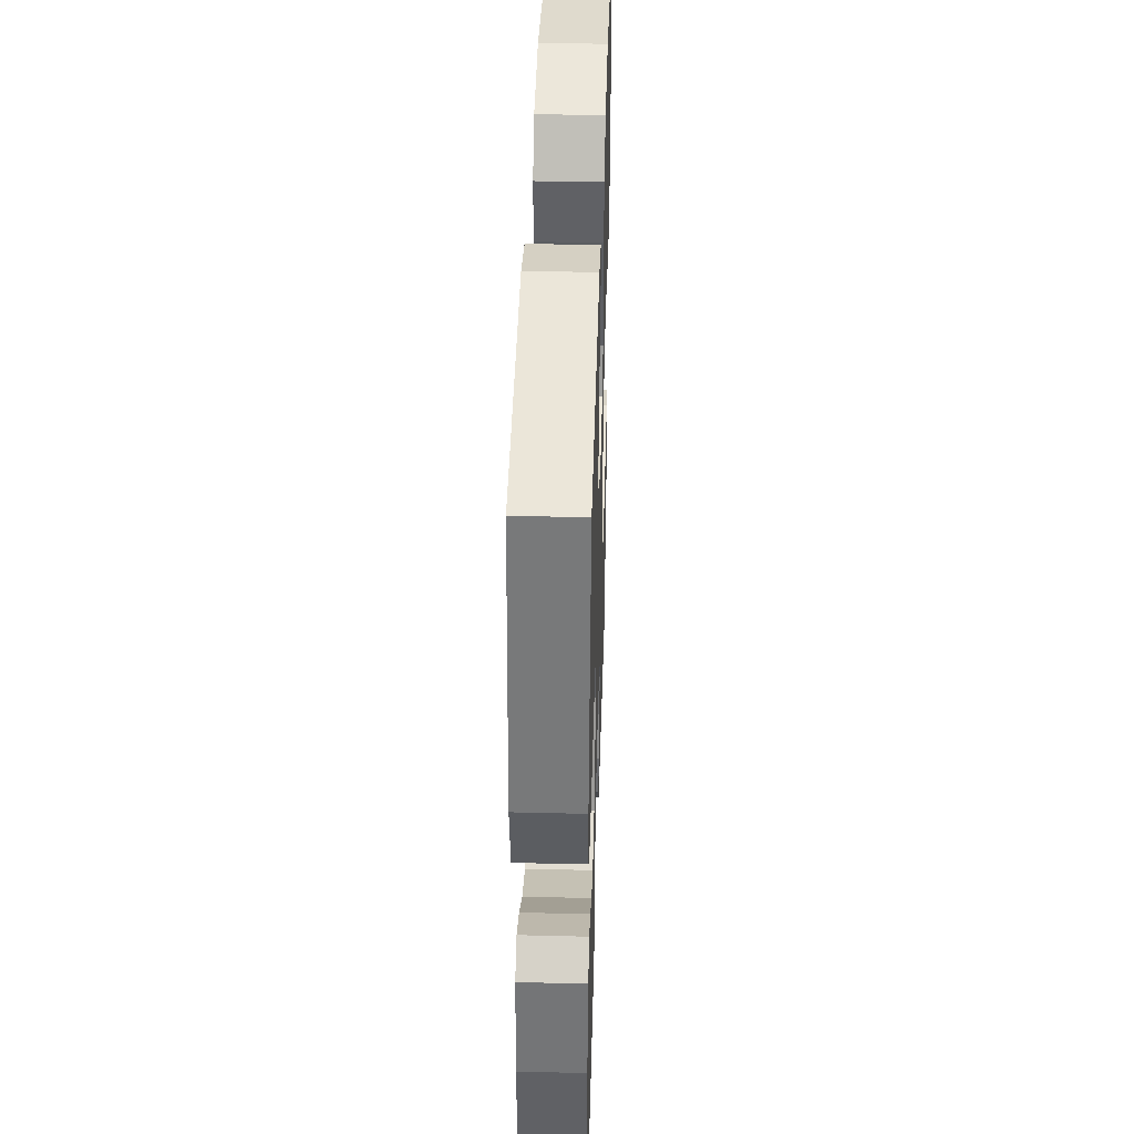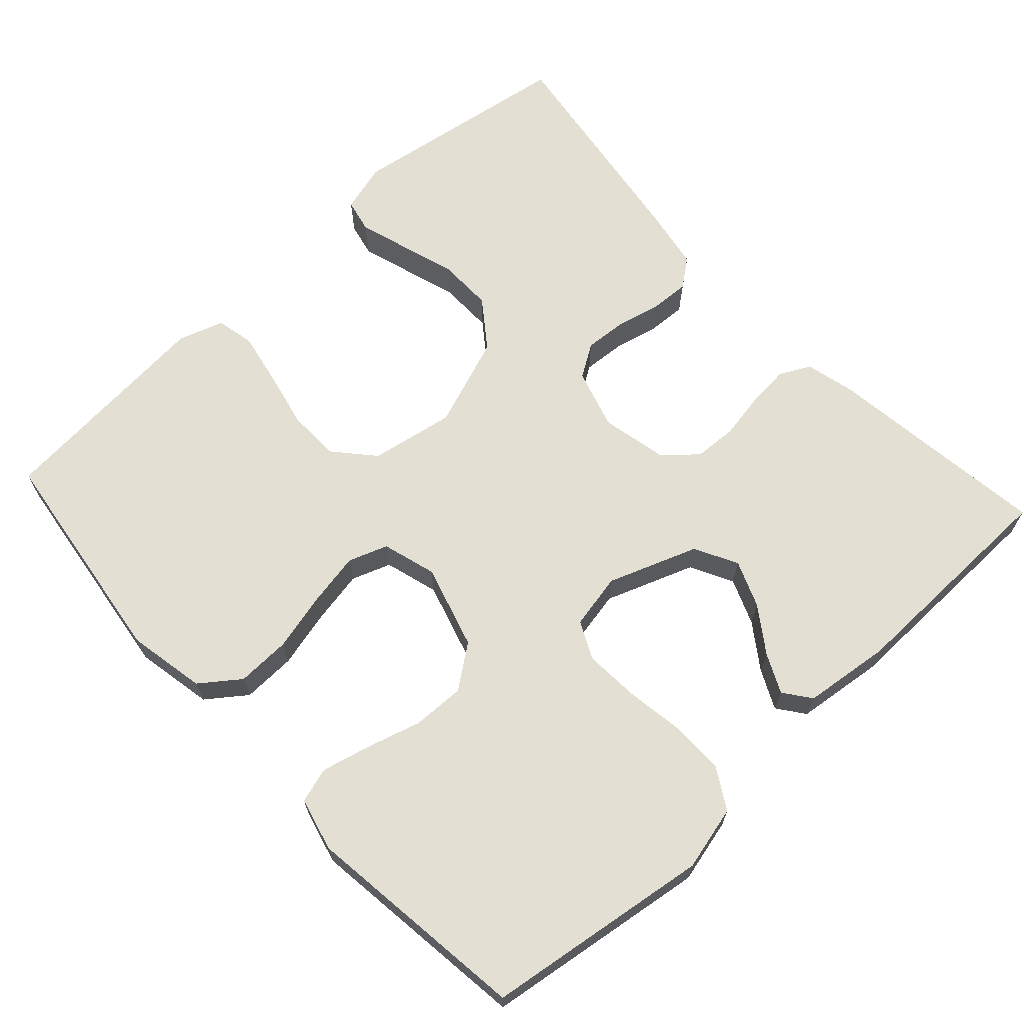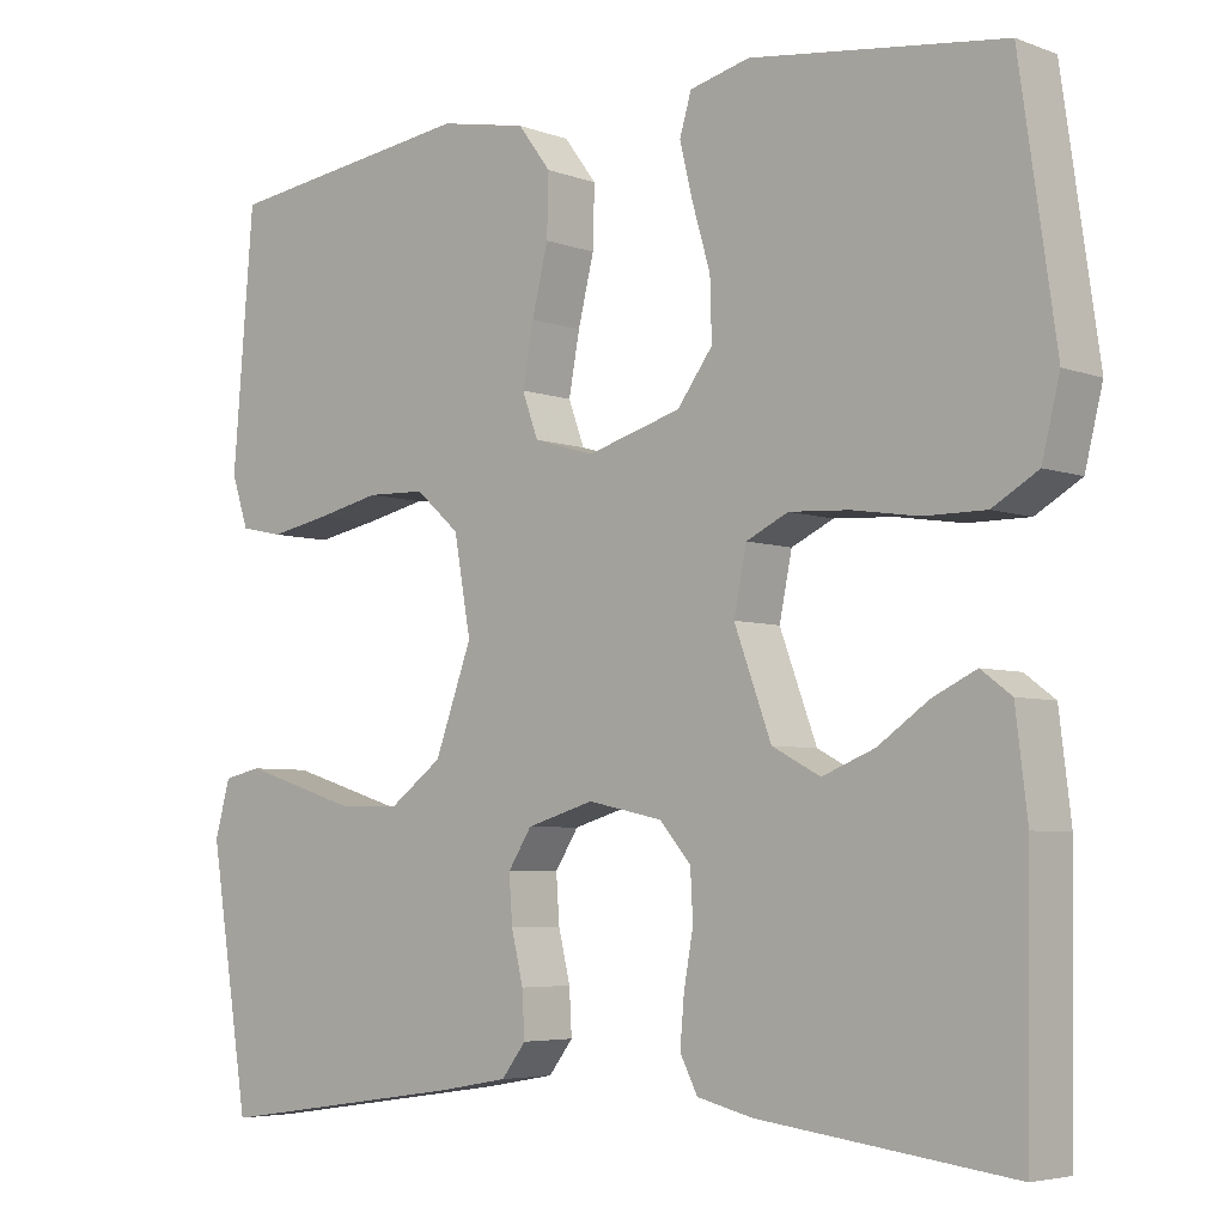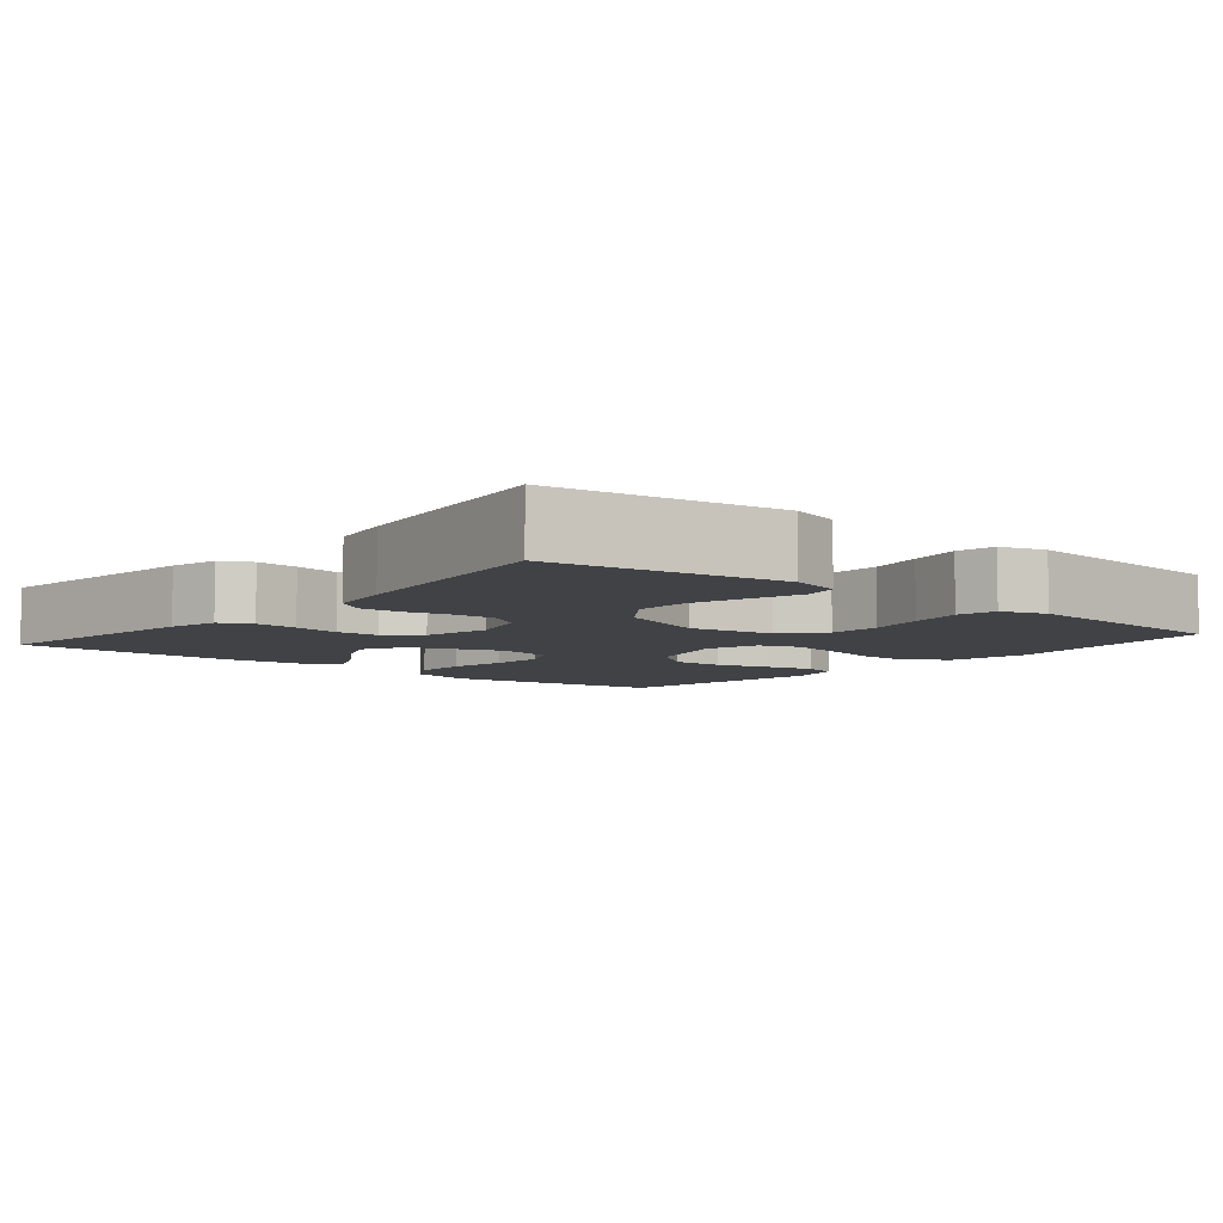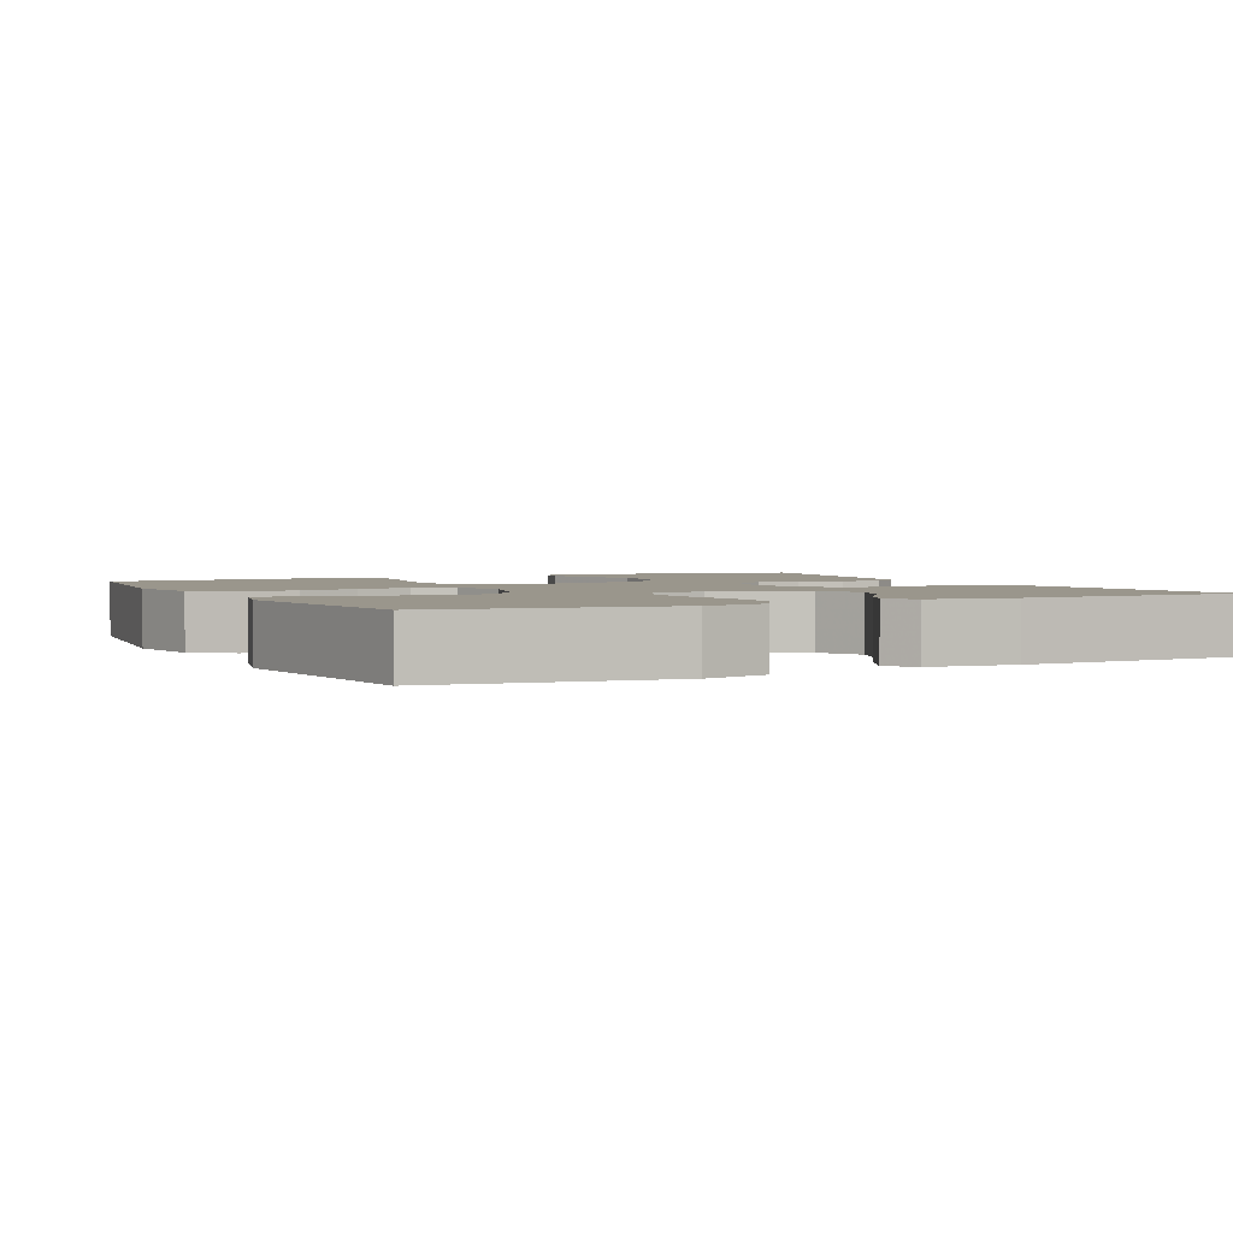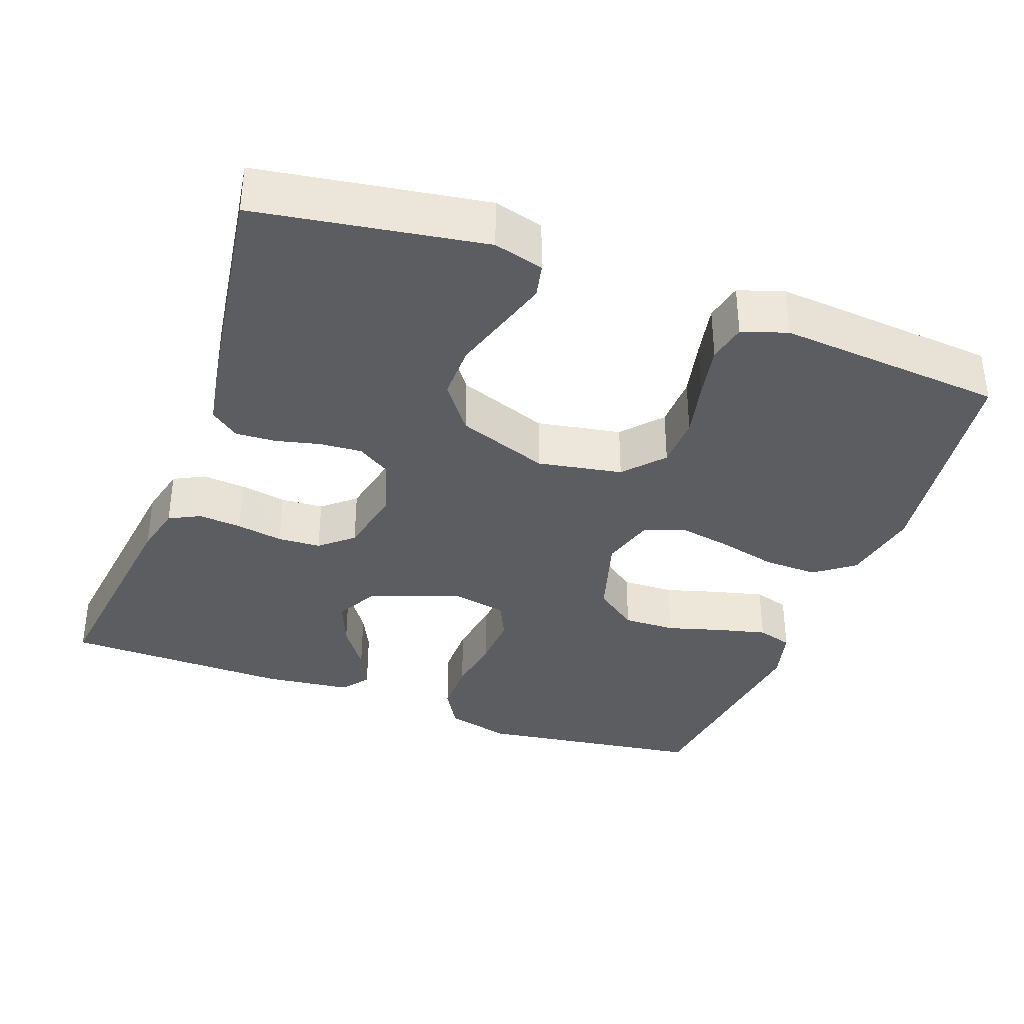
<metadata>
{"format":"obj","ext":"obj","renderer":"f3d","projection":"perspective","resolution":1024,"background":"white","views":[{"elev":40.3,"azim":91.7,"up":"+Z"},{"elev":66.7,"azim":47.3,"up":"+Y"},{"elev":-5.0,"azim":41.0,"up":"+Z"},{"elev":-6.5,"azim":-130.0,"up":"+Y"},{"elev":2.5,"azim":63.5,"up":"+Y"},{"elev":-36.1,"azim":-110.1,"up":"+Y"}]}
</metadata>
<code>
v -0.5 0.07 -0.5
v -0.547 0.07 -0.2
v -0.529 0.07 -0.134
v -0.484 0.07 -0.124
v -0.419 0.07 -0.144
v -0.345 0.07 -0.167
v -0.272 0.07 -0.168
v -0.209 0.07 -0.121
v -0.165 0.07 0
v -0.185 0.07 0.112
v -0.237 0.07 0.158
v -0.307 0.07 0.16
v -0.383 0.07 0.143
v -0.454 0.07 0.129
v -0.505 0.07 0.14
v -0.525 0.07 0.2
v -0.5 0.07 0.5
v -0.2 0.07 0.541
v -0.096 0.07 0.521
v -0.057 0.07 0.469
v -0.059 0.07 0.397
v -0.078 0.07 0.319
v -0.091 0.07 0.248
v -0.072 0.07 0.196
v 0 0.07 0.175
v 0.112 0.07 0.208
v 0.154 0.07 0.265
v 0.152 0.07 0.335
v 0.131 0.07 0.407
v 0.115 0.07 0.472
v 0.129 0.07 0.519
v 0.2 0.07 0.537
v 0.5 0.07 0.5
v 0.543 0.07 0.2
v 0.522 0.07 0.114
v 0.468 0.07 0.082
v 0.395 0.07 0.082
v 0.316 0.07 0.094
v 0.245 0.07 0.098
v 0.195 0.07 0.074
v 0.18 0.07 0
v 0.224 0.07 -0.119
v 0.281 0.07 -0.149
v 0.343 0.07 -0.124
v 0.403 0.07 -0.082
v 0.455 0.07 -0.057
v 0.491 0.07 -0.084
v 0.505 0.07 -0.2
v 0.5 0.07 -0.5
v 0.2 0.07 -0.462
v 0.134 0.07 -0.446
v 0.113 0.07 -0.405
v 0.118 0.07 -0.348
v 0.129 0.07 -0.286
v 0.126 0.07 -0.229
v 0.089 0.07 -0.186
v 0 0.07 -0.167
v -0.08 0.07 -0.191
v -0.108 0.07 -0.235
v -0.104 0.07 -0.291
v -0.09 0.07 -0.35
v -0.087 0.07 -0.403
v -0.116 0.07 -0.441
v -0.2 0.07 -0.456
v -0.5 0 -0.5
v -0.547 0 -0.2
v -0.529 0 -0.134
v -0.484 0 -0.124
v -0.419 0 -0.144
v -0.345 0 -0.167
v -0.272 0 -0.168
v -0.209 0 -0.121
v -0.165 0 0
v -0.185 0 0.112
v -0.237 0 0.158
v -0.307 0 0.16
v -0.383 0 0.143
v -0.454 0 0.129
v -0.505 0 0.14
v -0.525 0 0.2
v -0.5 0 0.5
v -0.2 0 0.541
v -0.096 0 0.521
v -0.057 0 0.469
v -0.059 0 0.397
v -0.078 0 0.319
v -0.091 0 0.248
v -0.072 0 0.196
v 0 0 0.175
v 0.112 0 0.208
v 0.154 0 0.265
v 0.152 0 0.335
v 0.131 0 0.407
v 0.115 0 0.472
v 0.129 0 0.519
v 0.2 0 0.537
v 0.5 0 0.5
v 0.543 0 0.2
v 0.522 0 0.114
v 0.468 0 0.082
v 0.395 0 0.082
v 0.316 0 0.094
v 0.245 0 0.098
v 0.195 0 0.074
v 0.18 0 0
v 0.224 0 -0.119
v 0.281 0 -0.149
v 0.343 0 -0.124
v 0.403 0 -0.082
v 0.455 0 -0.057
v 0.491 0 -0.084
v 0.505 0 -0.2
v 0.5 0 -0.5
v 0.2 0 -0.462
v 0.134 0 -0.446
v 0.113 0 -0.405
v 0.118 0 -0.348
v 0.129 0 -0.286
v 0.126 0 -0.229
v 0.089 0 -0.186
v 0 0 -0.167
v -0.08 0 -0.191
v -0.108 0 -0.235
v -0.104 0 -0.291
v -0.09 0 -0.35
v -0.087 0 -0.403
v -0.116 0 -0.441
v -0.2 0 -0.456
f 60 61 62 63
f 59 60 63 64
f 51 52 53 54
f 49 50 51 54
f 49 54 55
f 48 49 55 56
f 44 45 46 47
f 43 44 47 48
f 35 36 37 38
f 35 38 39
f 34 35 39
f 33 34 39
f 32 33 39 40
f 28 29 30 31
f 28 31 32 40
f 19 20 21 22
f 19 22 23
f 18 19 23
f 17 18 23 24
f 15 16 17 24
f 12 13 14 15
f 3 4 5 6
f 1 2 3 6
f 59 64 1 6
f 58 59 6 7
f 57 58 7 8
f 43 48 56 57
f 42 43 57 8
f 41 42 8 9
f 27 28 40 41
f 26 27 41
f 25 26 41 9
f 24 25 9 10
f 12 15 24
f 11 12 24
f 10 11 24
f 127 126 125 124
f 128 127 124 123
f 118 117 116 115
f 118 115 114 113
f 119 118 113
f 120 119 113 112
f 111 110 109 108
f 112 111 108 107
f 102 101 100 99
f 103 102 99
f 103 99 98
f 103 98 97
f 104 103 97 96
f 95 94 93 92
f 104 96 95 92
f 86 85 84 83
f 87 86 83
f 87 83 82
f 88 87 82 81
f 88 81 80 79
f 79 78 77 76
f 70 69 68 67
f 70 67 66 65
f 70 65 128 123
f 71 70 123 122
f 72 71 122 121
f 121 120 112 107
f 72 121 107 106
f 73 72 106 105
f 105 104 92 91
f 105 91 90
f 73 105 90 89
f 74 73 89 88
f 88 79 76
f 88 76 75
f 88 75 74
f 1 65 66 2
f 2 66 67 3
f 3 67 68 4
f 4 68 69 5
f 5 69 70 6
f 6 70 71 7
f 7 71 72 8
f 8 72 73 9
f 9 73 74 10
f 10 74 75 11
f 11 75 76 12
f 12 76 77 13
f 13 77 78 14
f 14 78 79 15
f 15 79 80 16
f 16 80 81 17
f 17 81 82 18
f 18 82 83 19
f 19 83 84 20
f 20 84 85 21
f 21 85 86 22
f 22 86 87 23
f 23 87 88 24
f 24 88 89 25
f 25 89 90 26
f 26 90 91 27
f 27 91 92 28
f 28 92 93 29
f 29 93 94 30
f 30 94 95 31
f 31 95 96 32
f 32 96 97 33
f 33 97 98 34
f 34 98 99 35
f 35 99 100 36
f 36 100 101 37
f 37 101 102 38
f 38 102 103 39
f 39 103 104 40
f 40 104 105 41
f 41 105 106 42
f 42 106 107 43
f 43 107 108 44
f 44 108 109 45
f 45 109 110 46
f 46 110 111 47
f 47 111 112 48
f 48 112 113 49
f 49 113 114 50
f 50 114 115 51
f 51 115 116 52
f 52 116 117 53
f 53 117 118 54
f 54 118 119 55
f 55 119 120 56
f 56 120 121 57
f 57 121 122 58
f 58 122 123 59
f 59 123 124 60
f 60 124 125 61
f 61 125 126 62
f 62 126 127 63
f 63 127 128 64
f 64 128 65 1

</code>
